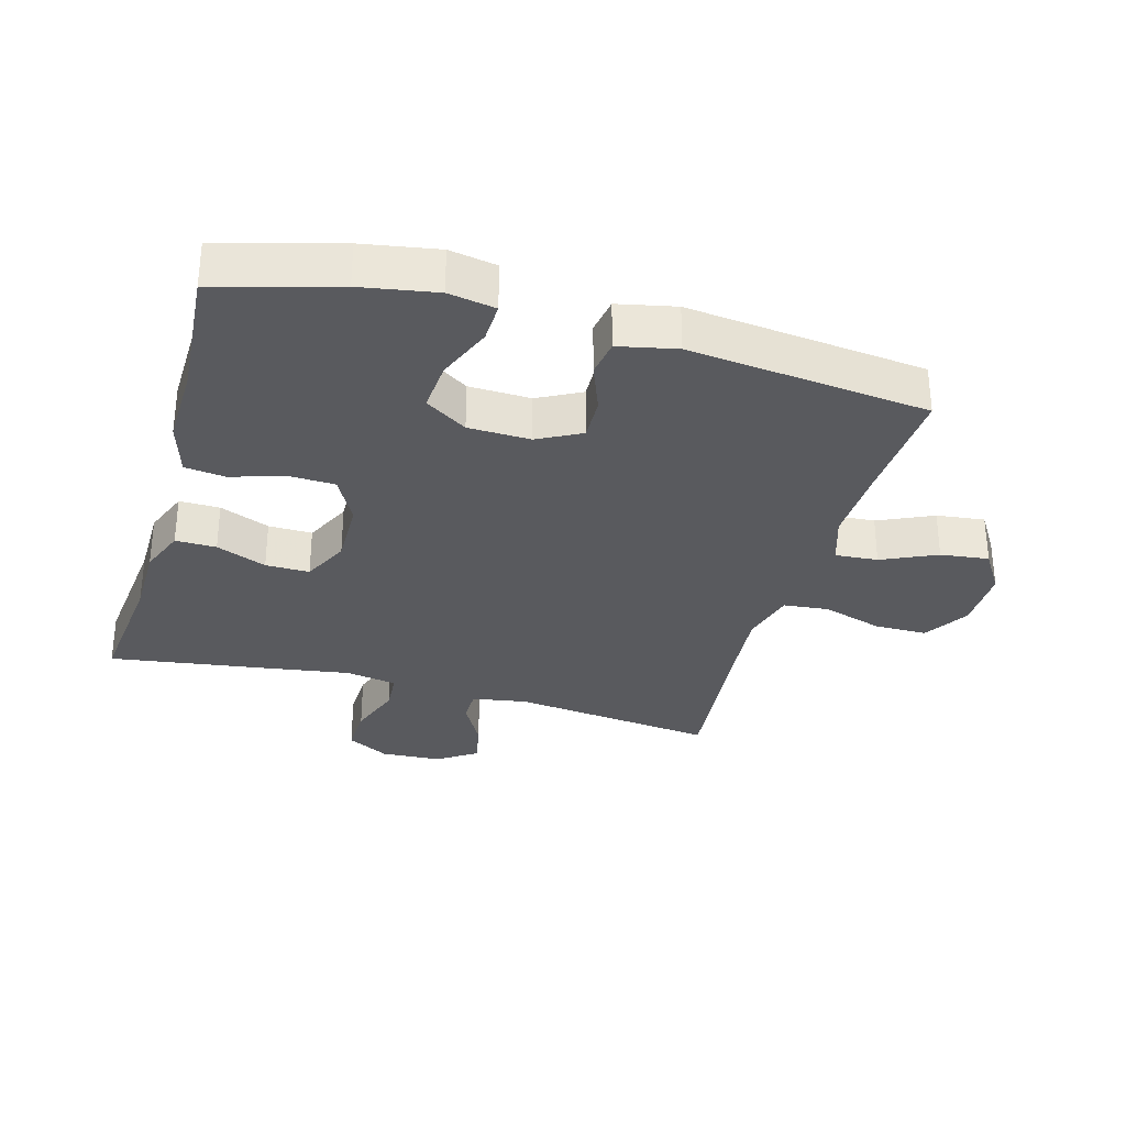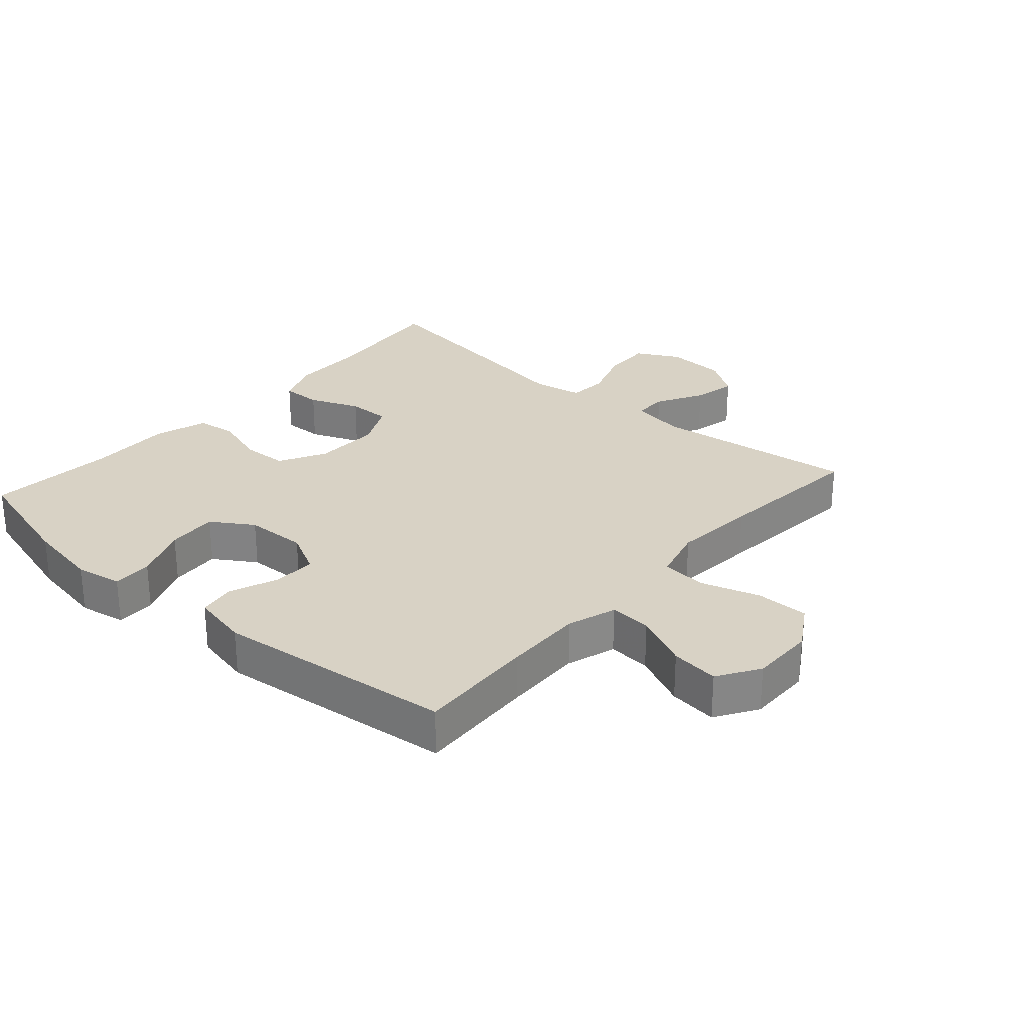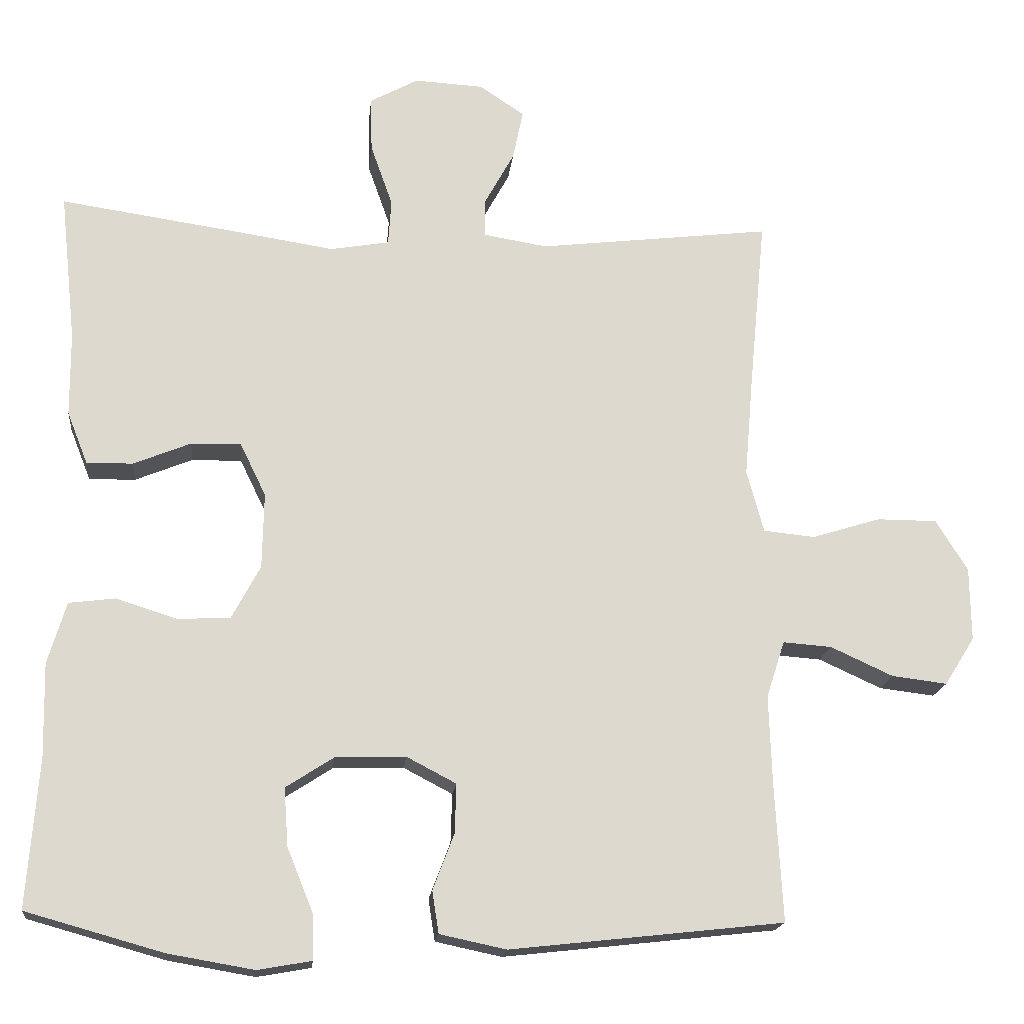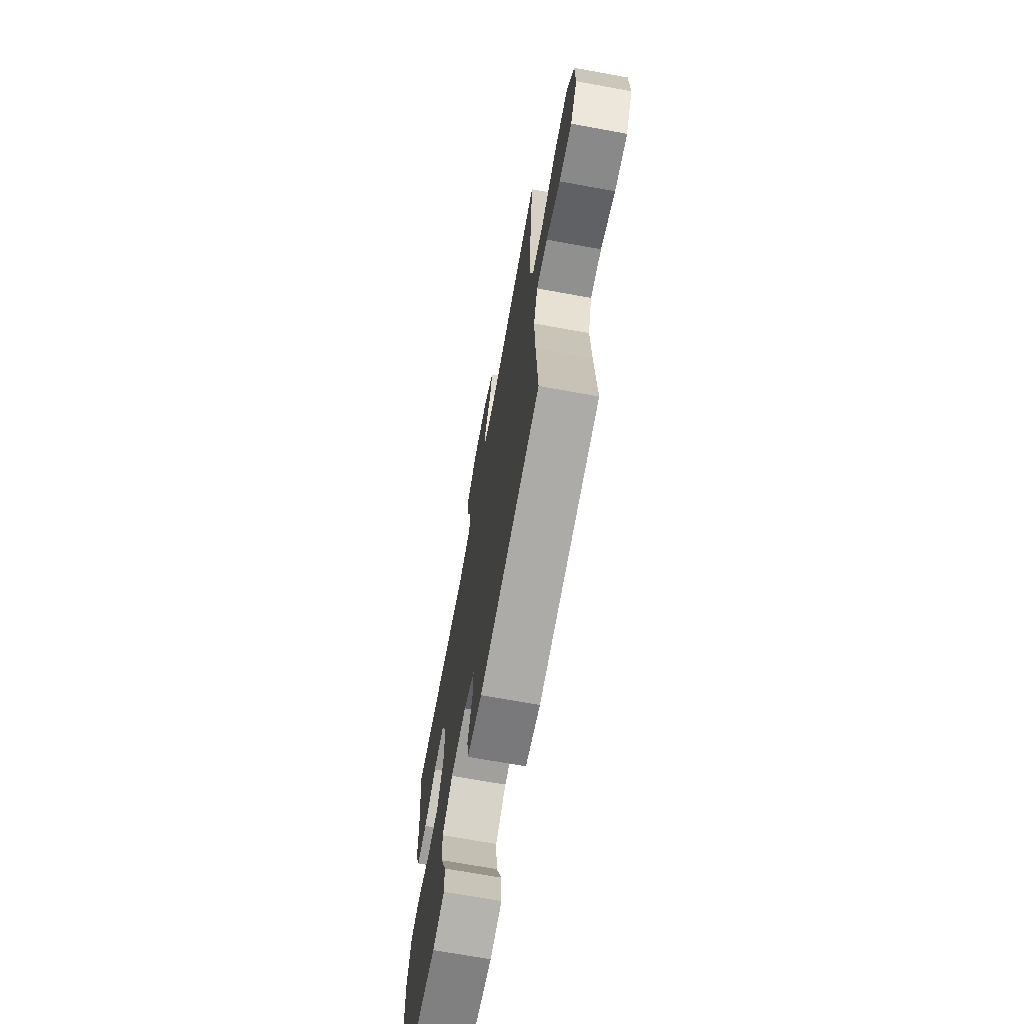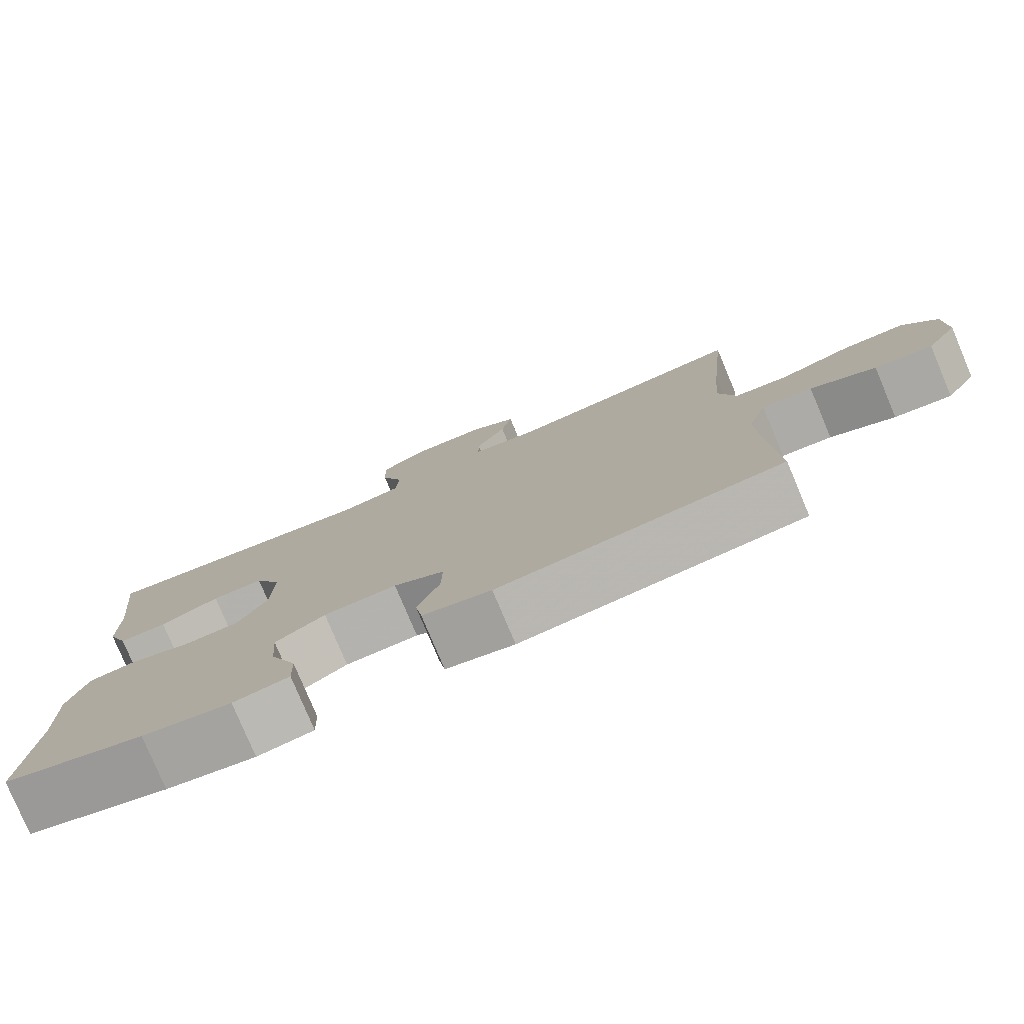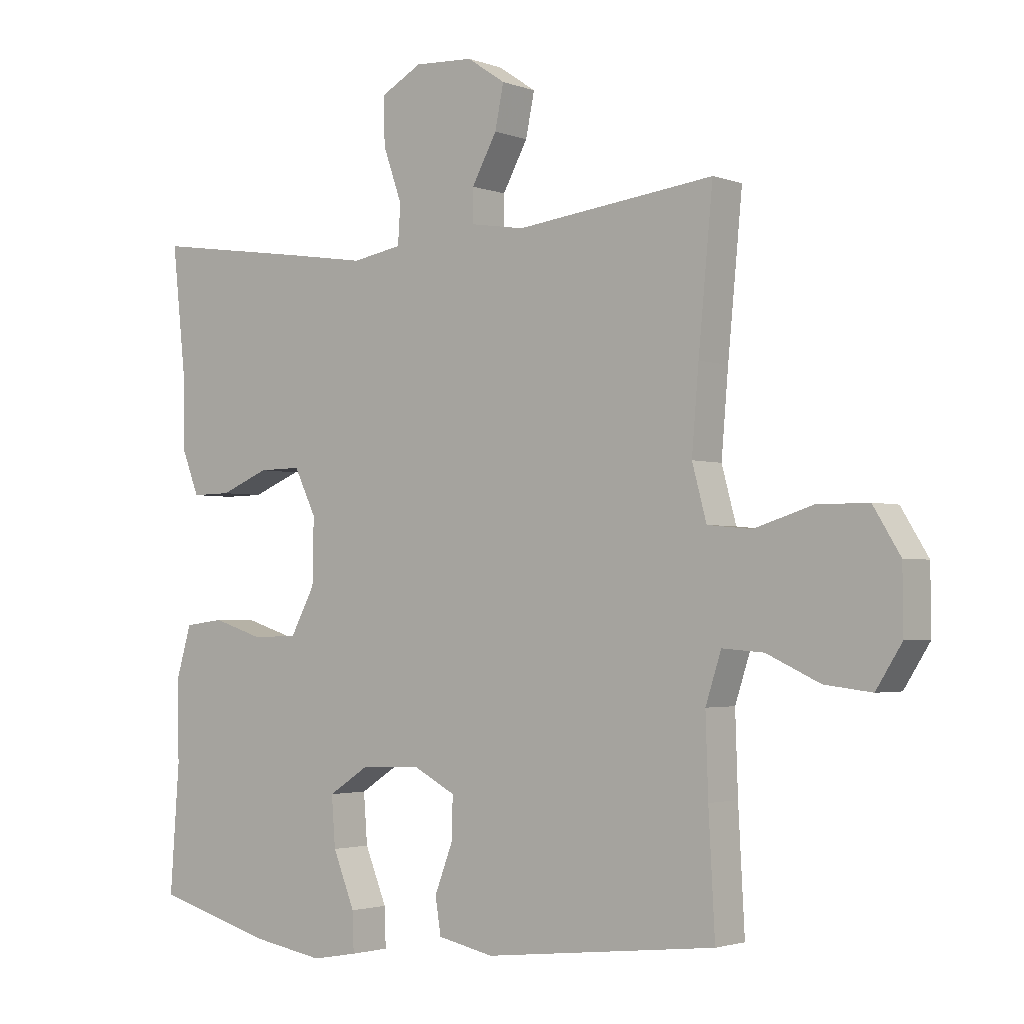
<metadata>
{"format":"obj","ext":"obj","renderer":"f3d","projection":"perspective","resolution":1024,"background":"white","views":[{"elev":-31.5,"azim":164.3,"up":"+Y"},{"elev":27.7,"azim":-138.6,"up":"+Y"},{"elev":-17.8,"azim":174.1,"up":"+Z"},{"elev":-69.9,"azim":-100.3,"up":"+Z"},{"elev":-78.9,"azim":-157.2,"up":"+Z"},{"elev":-2.4,"azim":-141.7,"up":"+Z"}]}
</metadata>
<code>
v 0.5 0.07 -0.5
v 0.314 0.07 -0.552
v 0.197 0.07 -0.572
v 0.124 0.07 -0.559
v 0.126 0.07 -0.497
v 0.161 0.07 -0.411
v 0.167 0.07 -0.332
v 0.102 0.07 -0.29
v 0.006 0.07 -0.287
v -0.061 0.07 -0.322
v -0.059 0.07 -0.389
v -0.03 0.07 -0.465
v -0.039 0.07 -0.522
v -0.129 0.07 -0.541
v -0.5 0.07 -0.5
v -0.49 0.07 -0.315
v -0.486 0.07 -0.192
v -0.511 0.07 -0.115
v -0.577 0.07 -0.12
v -0.662 0.07 -0.159
v -0.737 0.07 -0.168
v -0.778 0.07 -0.103
v -0.777 0.07 -0.003
v -0.734 0.07 0.067
v -0.652 0.07 0.067
v -0.559 0.07 0.038
v -0.489 0.07 0.045
v -0.466 0.07 0.13
v -0.477 0.07 0.26
v -0.5 0.07 0.5
v -0.183 0.07 0.462
v -0.097 0.07 0.476
v -0.097 0.07 0.529
v -0.137 0.07 0.602
v -0.151 0.07 0.67
v -0.09 0.07 0.711
v 0.004 0.07 0.716
v 0.07 0.07 0.68
v 0.068 0.07 0.605
v 0.038 0.07 0.52
v 0.042 0.07 0.458
v 0.122 0.07 0.444
v 0.246 0.07 0.463
v 0.5 0.07 0.5
v 0.478 0.07 0.297
v 0.477 0.07 0.183
v 0.449 0.07 0.112
v 0.386 0.07 0.113
v 0.308 0.07 0.145
v 0.24 0.07 0.146
v 0.205 0.07 0.074
v 0.207 0.07 -0.029
v 0.246 0.07 -0.102
v 0.318 0.07 -0.105
v 0.4 0.07 -0.079
v 0.463 0.07 -0.087
v 0.488 0.07 -0.171
v 0.485 0.07 -0.298
v 0.5 0 -0.5
v 0.314 0 -0.552
v 0.197 0 -0.572
v 0.124 0 -0.559
v 0.126 0 -0.497
v 0.161 0 -0.411
v 0.167 0 -0.332
v 0.102 0 -0.29
v 0.006 0 -0.287
v -0.061 0 -0.322
v -0.059 0 -0.389
v -0.03 0 -0.465
v -0.039 0 -0.522
v -0.129 0 -0.541
v -0.5 0 -0.5
v -0.49 0 -0.315
v -0.486 0 -0.192
v -0.511 0 -0.115
v -0.577 0 -0.12
v -0.662 0 -0.159
v -0.737 0 -0.168
v -0.778 0 -0.103
v -0.777 0 -0.003
v -0.734 0 0.067
v -0.652 0 0.067
v -0.559 0 0.038
v -0.489 0 0.045
v -0.466 0 0.13
v -0.477 0 0.26
v -0.5 0 0.5
v -0.183 0 0.462
v -0.097 0 0.476
v -0.097 0 0.529
v -0.137 0 0.602
v -0.151 0 0.67
v -0.09 0 0.711
v 0.004 0 0.716
v 0.07 0 0.68
v 0.068 0 0.605
v 0.038 0 0.52
v 0.042 0 0.458
v 0.122 0 0.444
v 0.246 0 0.463
v 0.5 0 0.5
v 0.478 0 0.297
v 0.477 0 0.183
v 0.449 0 0.112
v 0.386 0 0.113
v 0.308 0 0.145
v 0.24 0 0.146
v 0.205 0 0.074
v 0.207 0 -0.029
v 0.246 0 -0.102
v 0.318 0 -0.105
v 0.4 0 -0.079
v 0.463 0 -0.087
v 0.488 0 -0.171
v 0.485 0 -0.298
f 55 56 57 58
f 54 55 58 1
f 53 54 1 2
f 52 53 2 3
f 51 52 3
f 46 47 48 49
f 45 46 49 50
f 42 43 44 45
f 41 42 45 50
f 37 38 39 40
f 37 40 41
f 36 37 41
f 33 34 35 36
f 32 33 36 41
f 31 32 41 50
f 29 30 31 50
f 23 24 25 26
f 23 26 27
f 22 23 27
f 19 20 21 22
f 18 19 22 27
f 17 18 27 28
f 13 14 15 16
f 11 12 13 16
f 10 11 16 17
f 9 10 17 28
f 3 4 5 6
f 51 3 6 7
f 28 29 50 51
f 8 9 28 51
f 7 8 51
f 116 115 114 113
f 59 116 113 112
f 60 59 112 111
f 61 60 111 110
f 61 110 109
f 107 106 105 104
f 108 107 104 103
f 103 102 101 100
f 108 103 100 99
f 98 97 96 95
f 99 98 95
f 99 95 94
f 94 93 92 91
f 99 94 91 90
f 108 99 90 89
f 108 89 88 87
f 84 83 82 81
f 85 84 81
f 85 81 80
f 80 79 78 77
f 85 80 77 76
f 86 85 76 75
f 74 73 72 71
f 74 71 70 69
f 75 74 69 68
f 86 75 68 67
f 64 63 62 61
f 65 64 61 109
f 109 108 87 86
f 109 86 67 66
f 109 66 65
f 1 59 60 2
f 2 60 61 3
f 3 61 62 4
f 4 62 63 5
f 5 63 64 6
f 6 64 65 7
f 7 65 66 8
f 8 66 67 9
f 9 67 68 10
f 10 68 69 11
f 11 69 70 12
f 12 70 71 13
f 13 71 72 14
f 14 72 73 15
f 15 73 74 16
f 16 74 75 17
f 17 75 76 18
f 18 76 77 19
f 19 77 78 20
f 20 78 79 21
f 21 79 80 22
f 22 80 81 23
f 23 81 82 24
f 24 82 83 25
f 25 83 84 26
f 26 84 85 27
f 27 85 86 28
f 28 86 87 29
f 29 87 88 30
f 30 88 89 31
f 31 89 90 32
f 32 90 91 33
f 33 91 92 34
f 34 92 93 35
f 35 93 94 36
f 36 94 95 37
f 37 95 96 38
f 38 96 97 39
f 39 97 98 40
f 40 98 99 41
f 41 99 100 42
f 42 100 101 43
f 43 101 102 44
f 44 102 103 45
f 45 103 104 46
f 46 104 105 47
f 47 105 106 48
f 48 106 107 49
f 49 107 108 50
f 50 108 109 51
f 51 109 110 52
f 52 110 111 53
f 53 111 112 54
f 54 112 113 55
f 55 113 114 56
f 56 114 115 57
f 57 115 116 58
f 58 116 59 1

</code>
